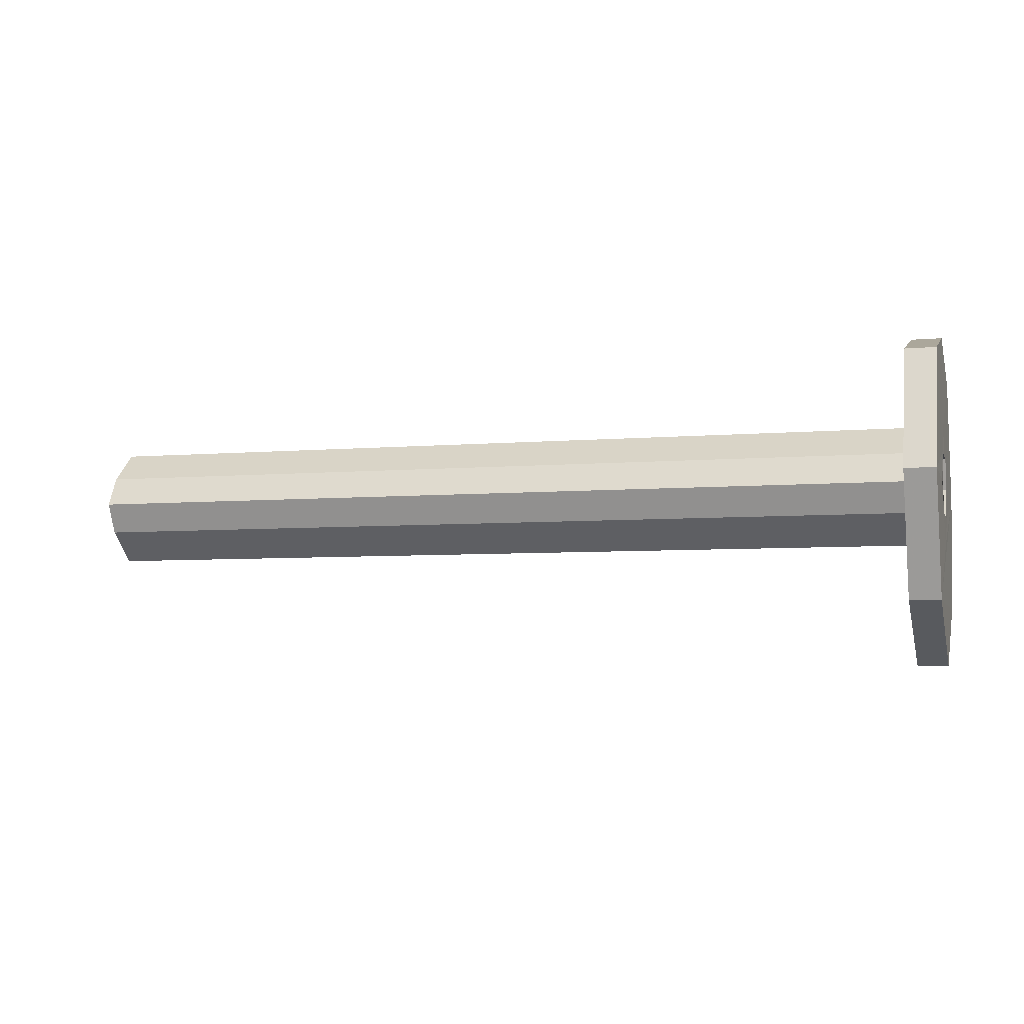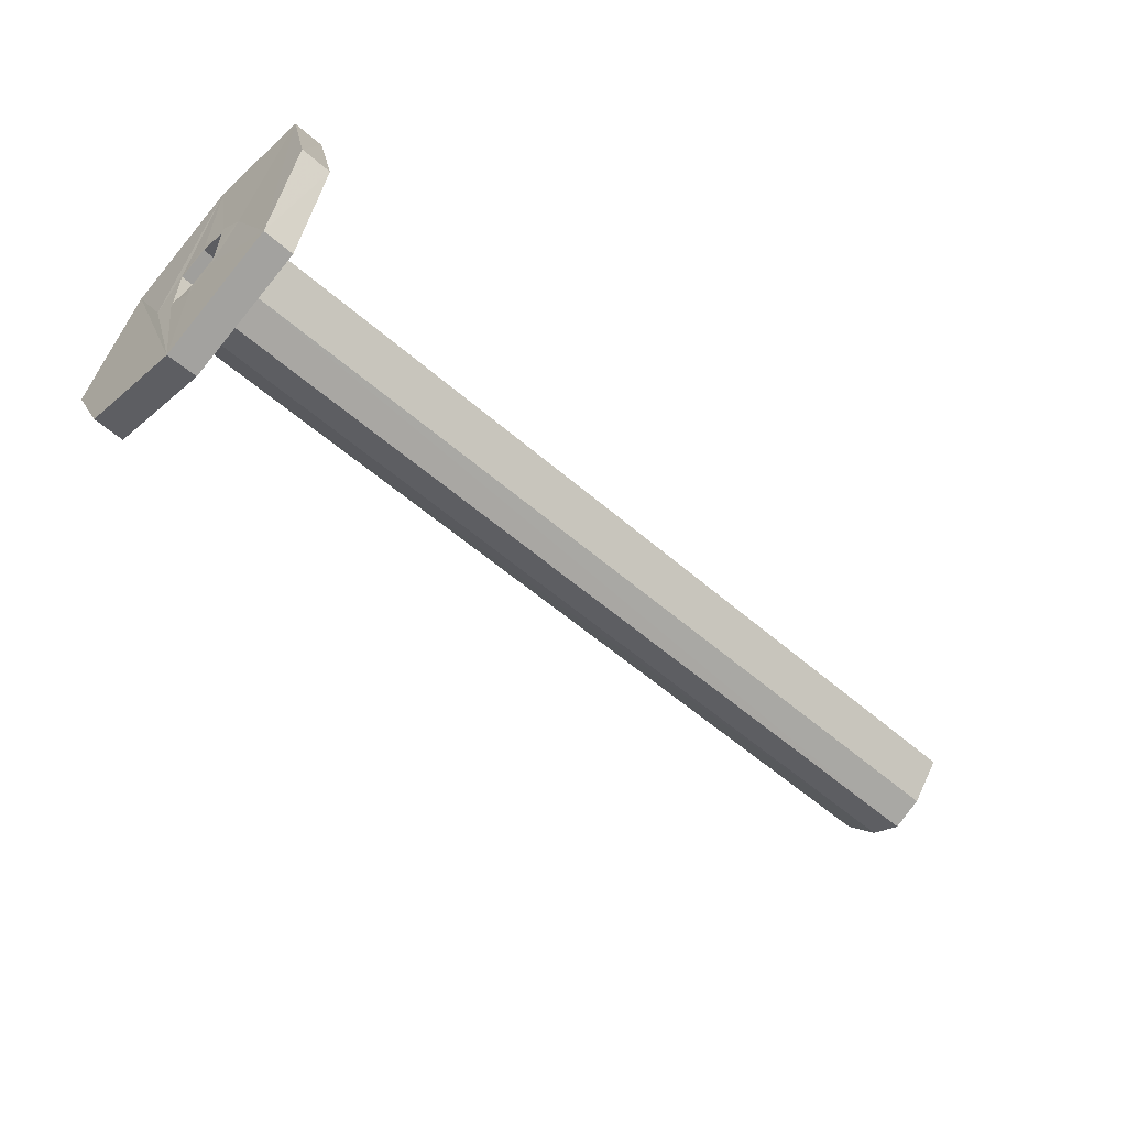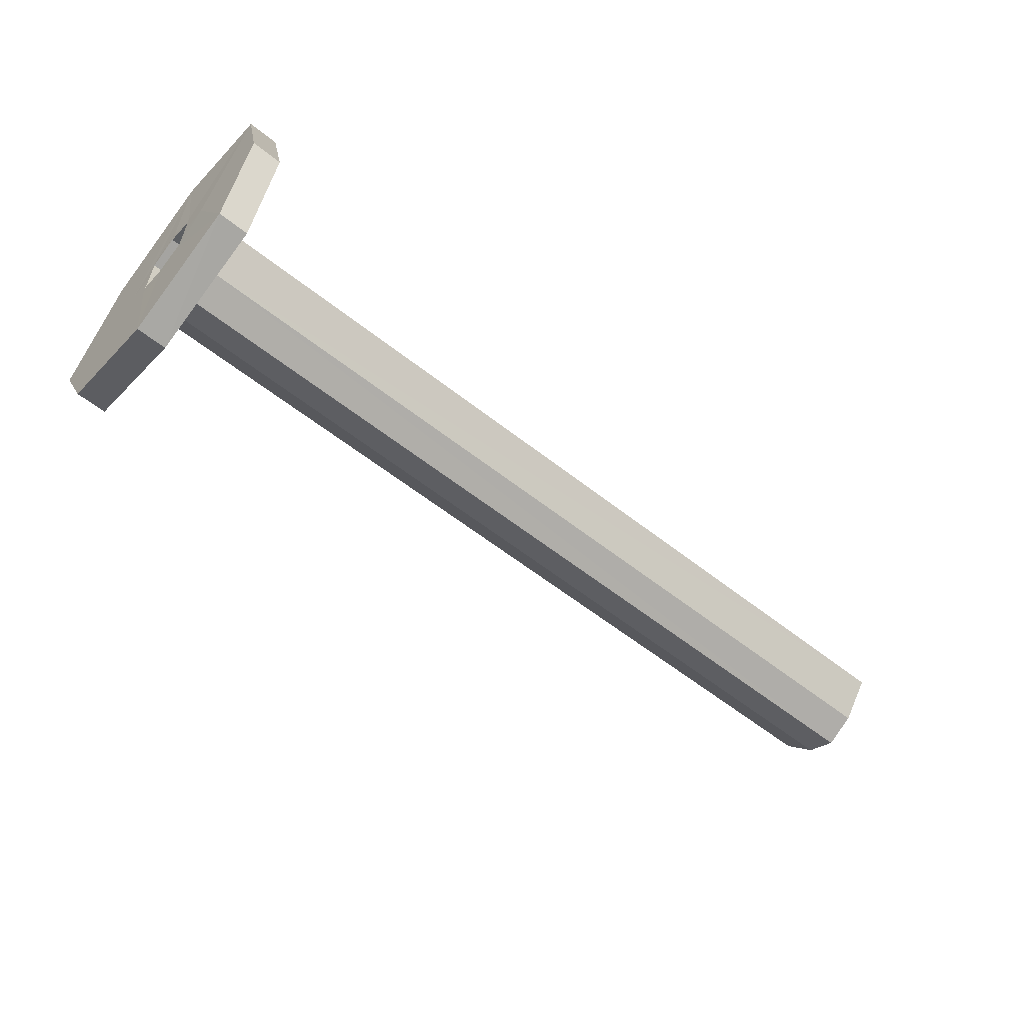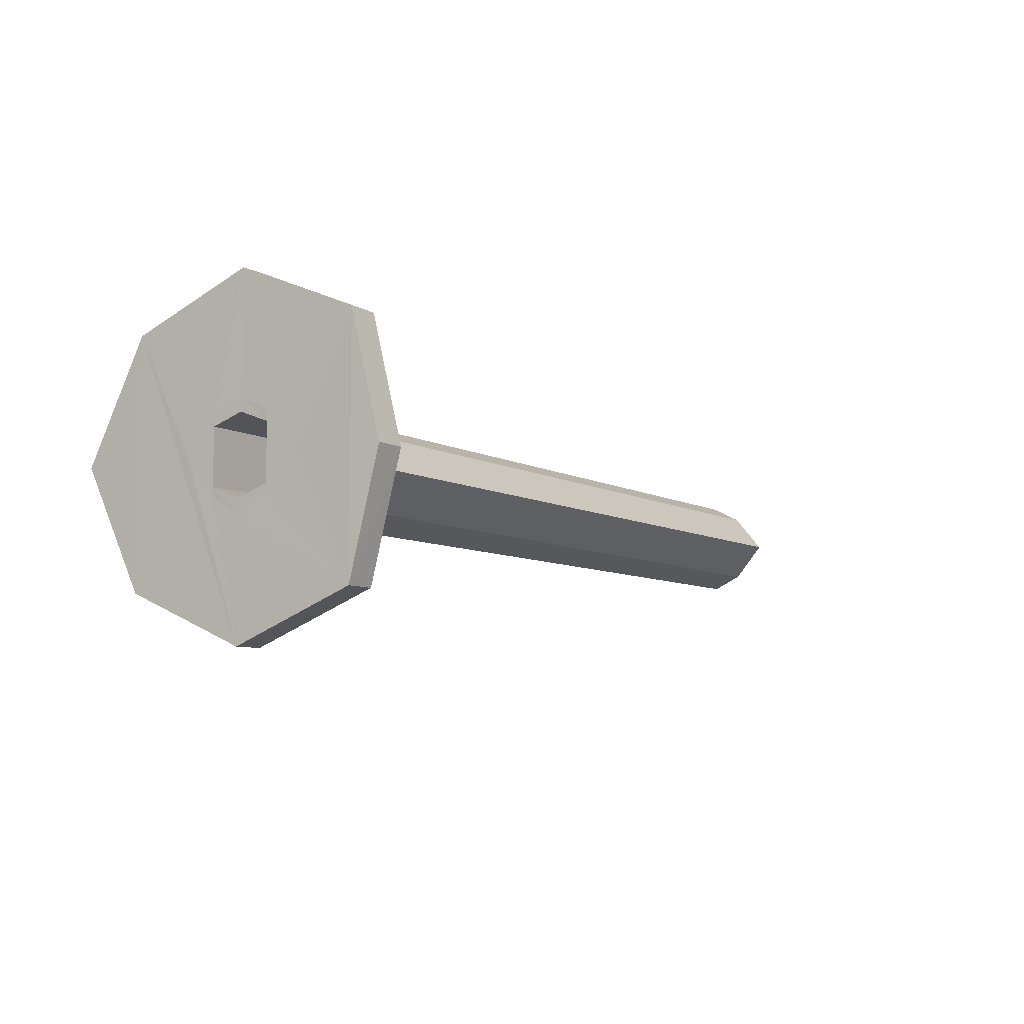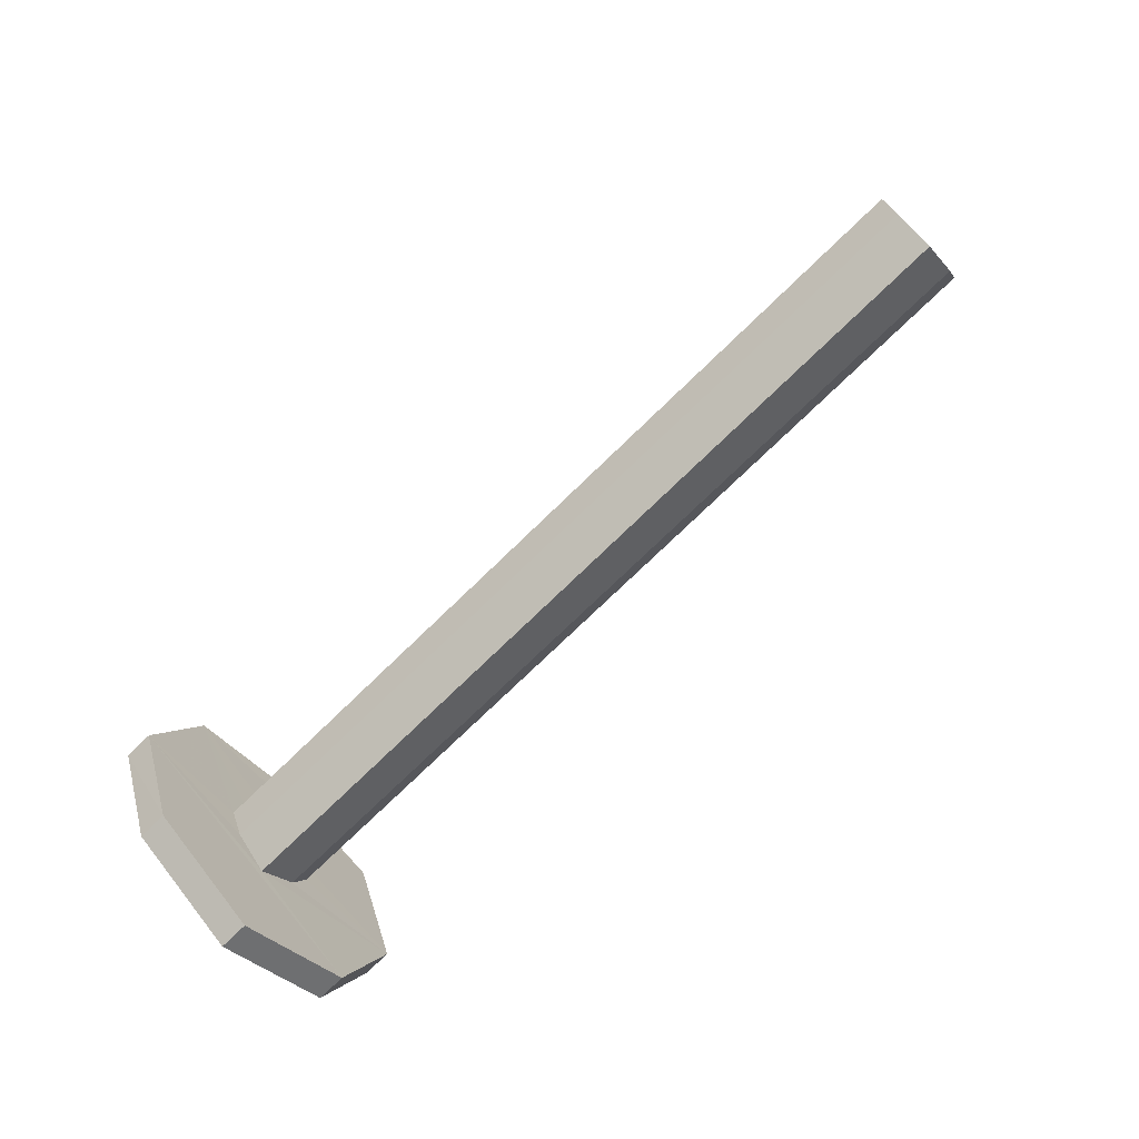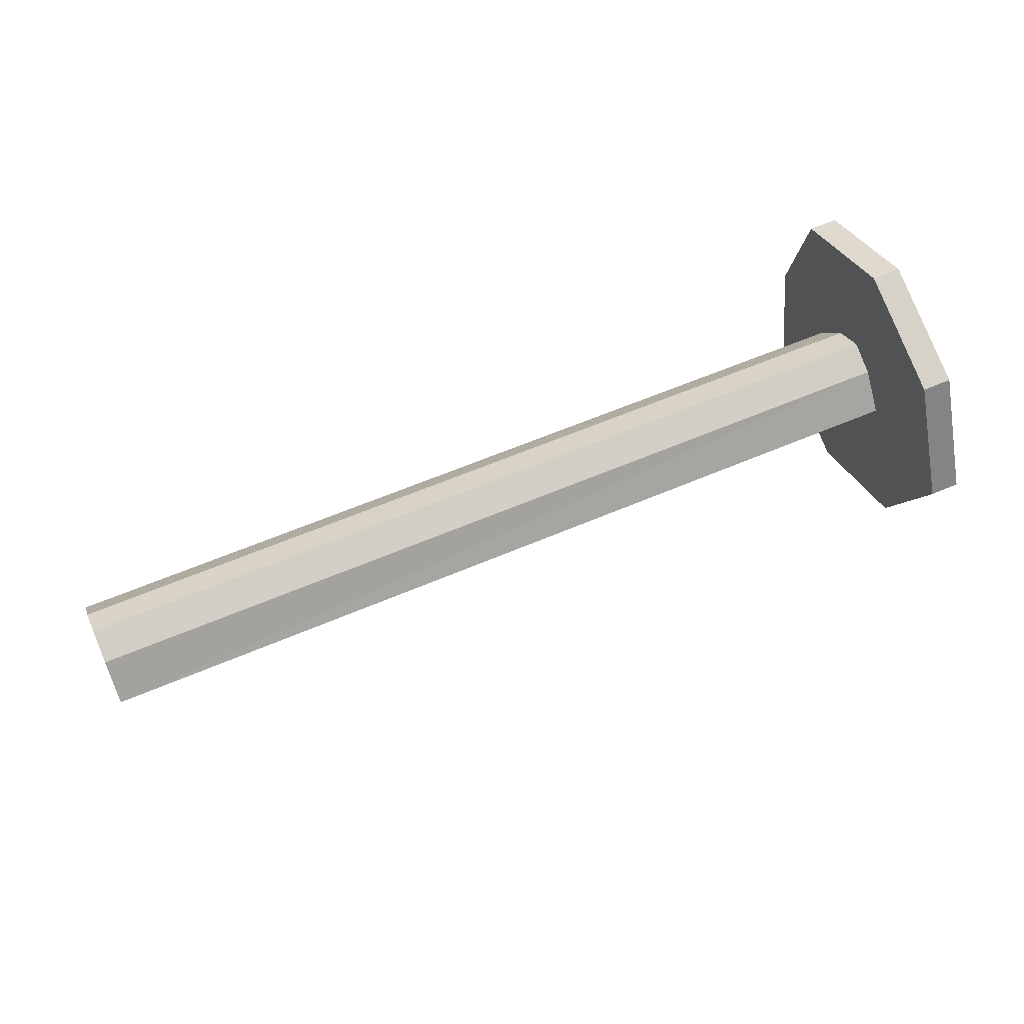
<metadata>
{"format":"obj","ext":"obj","renderer":"f3d","projection":"perspective","resolution":1024,"background":"white","views":[{"elev":-5.4,"azim":15.7,"up":"+Y"},{"elev":-56.5,"azim":137.8,"up":"+Z"},{"elev":-58.3,"azim":140.8,"up":"+Z"},{"elev":-7.4,"azim":123.2,"up":"+Z"},{"elev":-74.6,"azim":-135.8,"up":"+Y"},{"elev":58.5,"azim":-24.1,"up":"+Z"}]}
</metadata>
<code>
o 12808
v 2221 1865 8.981
v 2221 1865 9.059
v 2221 1865 9.02
v 2221 1865 9.02
v 2221 1865 8.981
v 2221 1865 9.059
v 2221 1865 9.02
v 2221 1865 8.964
v 2221 1865 8.981
v 2221 1865 9.059
v 2221 1865 9.074
v 2221 1865 9.059
v 2221 1865 9.031
v 2221 1865 9.057
v 2221 1865 9.074
v 2221 1865 8.98
v 2221 1865 9.018
v 2221 1865 8.964
v 2221 1865 9.002
v 2221 1865 9.007
v 2221 1865 9.002
v 2221 1865 9.007
v 2221 1865 9.007
v 2221 1865 8.981
v 2221 1865 9.059
v 2221 1865 9.02
v 2221 1865 9.02
v 2221 1865 9.059
v 2221 1865 8.981
v 2221 1865 9.02
v 2221 1865 9.074
v 2221 1865 9.019
v 2221 1865 8.964
v 2221 1865 9.007
v 2221 1865 9.019
v 2221 1865 9.011
v 2221 1865 9.002
v 2221 1865 9.031
v 2221 1865 9.031
v 2221 1865 9.019
v 2221 1865 9.036
v 2221 1865 9.031
v 2221 1865 9.028
v 2221 1865 9.036
v 2221 1865 9.031
v 2221 1865 9.032
v 2221 1865 9.019
v 2221 1865 9.019
v 2221 1865 9.019
v 2221 1865 9.028
v 2221 1865 9.011
v 2221 1865 9.032
v 2221 1865 9.028
v 2221 1865 9.028
v 2221 1865 9.036
v 2221 1865 9.031
v 2221 1865 9.011
v 2221 1865 9.031
v 2221 1865 9.019
v 2221 1865 9.007
v 2221 1865 9.028
v 2221 1865 8.964
v 2221 1865 8.964
v 2221 1865 9.002
v 2221 1865 9.074
v 2221 1865 9.074
v 2221 1865 9.057
v 2221 1865 9.057
v 2221 1865 9.011
v 2221 1865 9.007
v 2221 1865 9.019
v 2221 1865 8.98
v 2221 1865 9.031
v 2221 1865 9.019
v 2221 1865 9.031
v 2221 1865 9.036
v 2221 1865 9.031
v 2221 1865 9.019
v 2221 1865 9.019
v 2221 1865 9.007
v 2221 1865 9.007
v 2221 1865 9.032
v 2221 1865 9.028
v 2221 1865 9.036
v 2221 1865 9.031
v 2221 1865 9.028
v 2221 1865 9.036
v 2221 1865 9.031
v 2221 1865 9.002
v 2221 1865 9.007
v 2221 1865 9.019
v 2221 1865 8.98
v 2221 1865 9.057
v 2221 1865 9.018
v 2221 1865 9.018
v 2221 1865 8.98
v 2221 1865 9.018
v 2221 1865 9.074
v 2221 1865 9.007
v 2221 1865 9.007
v 2221 1865 8.98
v 2221 1865 8.98
v 2221 1865 9.018
v 2221 1865 9.057
v 2221 1865 9.018
v 2221 1865 9.019
v 2221 1865 9.057
v 2221 1865 9.019
v 2221 1865 9.01
v 2221 1865 9.007
v 2221 1865 9.011
v 2221 1865 9.007
v 2221 1865 9.007
v 2221 1865 9.007
v 2221 1865 9.011
v 2221 1865 9.01
v 2221 1865 9.002
v 2221 1865 9.01
v 2221 1865 9.01
v 2221 1865 9.019
v 2221 1865 9.007
v 2221 1865 9.019
v 2221 1865 9.019
v 2221 1865 9.007
v 2221 1865 9.019
v 2221 1865 9.028
v 2221 1865 9.019
v 2221 1865 9.032
v 2221 1865 9.028
v 2221 1865 9.032
v 2221 1865 9.028
v 2221 1865 9.007
v 2221 1865 9.019
v 2221 1865 9.031
v 2221 1865 9.019
f 1 2 3
f 4 5 1
f 6 7 4
f 5 8 9
f 10 9 8
f 10 11 12
f 13 11 14
f 15 14 11
f 16 14 17
f 18 19 16
f 19 20 21
f 22 21 23
f 24 25 18
f 24 26 27
f 27 10 28
f 28 29 30
f 31 32 28
f 33 25 32
f 34 32 35
f 34 36 37
f 35 38 39
f 39 40 35
f 38 41 42
f 43 42 41
f 44 45 41
f 46 41 45
f 40 20 47
f 43 48 40
f 48 43 49
f 49 43 50
f 51 40 49
f 43 52 53
f 46 54 52
f 55 53 52
f 55 52 54
f 56 50 55
f 57 40 51
f 40 57 36
f 15 56 55
f 15 55 58
f 15 59 56
f 49 56 59
f 60 49 59
f 55 61 58
f 59 62 60
f 10 62 59
f 62 29 63
f 60 62 64
f 51 60 64
f 59 65 2
f 66 2 65
f 67 65 68
f 69 64 70
f 71 67 72
f 73 67 74
f 74 75 73
f 76 66 73
f 77 66 76
f 78 66 77
f 77 79 78
f 78 80 81
f 82 75 83
f 75 84 85
f 86 87 82
f 87 88 84
f 80 89 90
f 33 90 89
f 33 91 90
f 33 92 8
f 64 8 92
f 93 92 94
f 95 67 93
f 96 97 95
f 98 58 93
f 99 64 100
f 64 101 100
f 101 63 102
f 103 101 16
f 104 105 103
f 100 101 106
f 107 106 101
f 107 58 106
f 58 108 106
f 108 100 106
f 70 100 109
f 109 110 70
f 110 111 112
f 110 57 51
f 113 57 110
f 57 114 115
f 110 116 114
f 117 115 114
f 117 114 116
f 118 110 119
f 108 118 119
f 118 108 120
f 37 118 121
f 121 120 122
f 122 22 121
f 120 45 123
f 124 123 125
f 120 61 126
f 127 61 120
f 61 127 108
f 61 128 129
f 130 131 128
f 72 89 132
f 117 132 89
f 72 132 133
f 134 133 135

</code>
